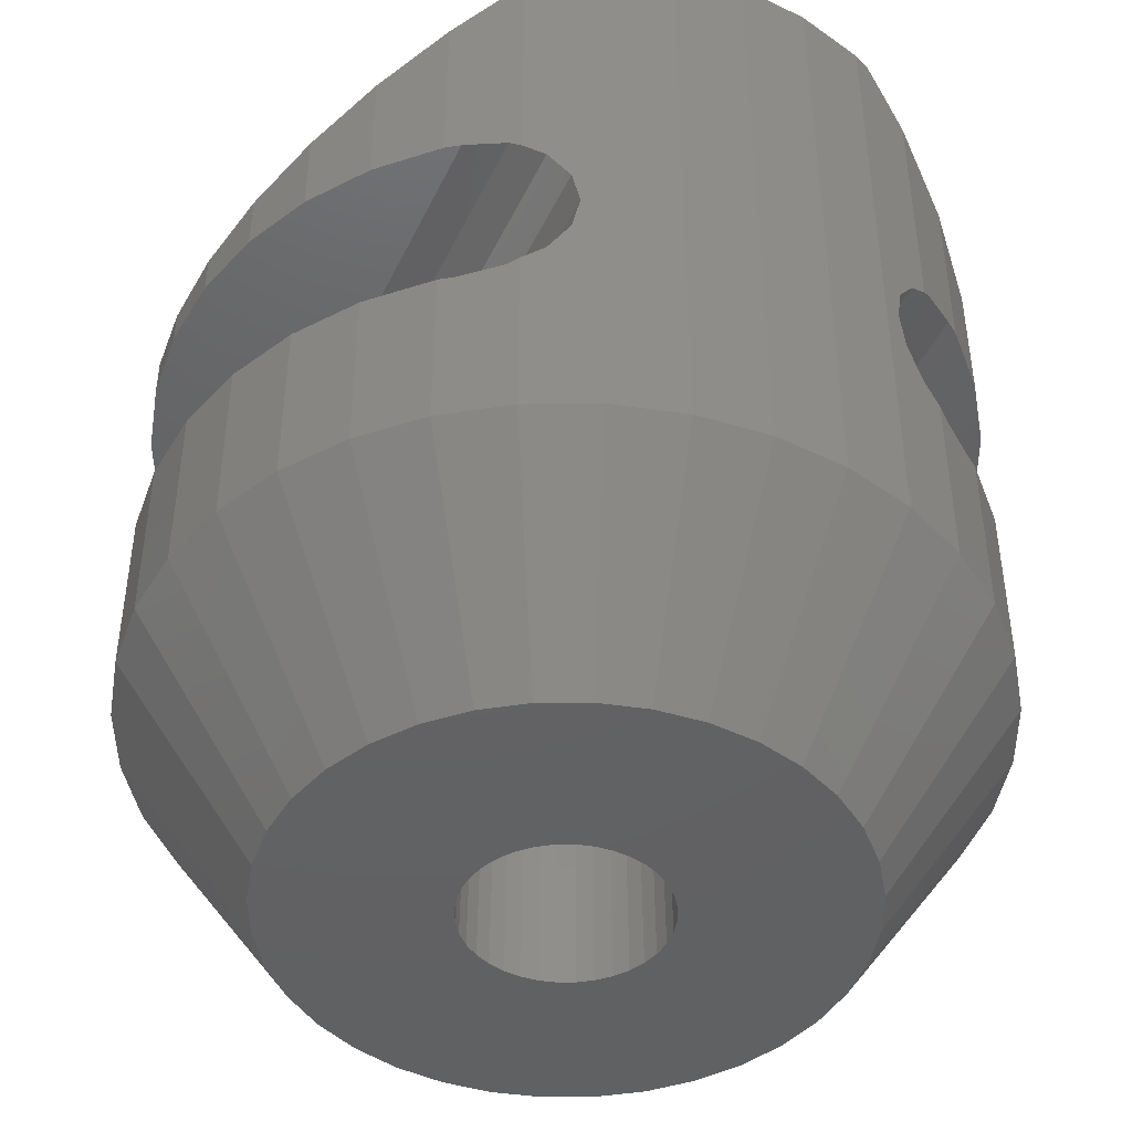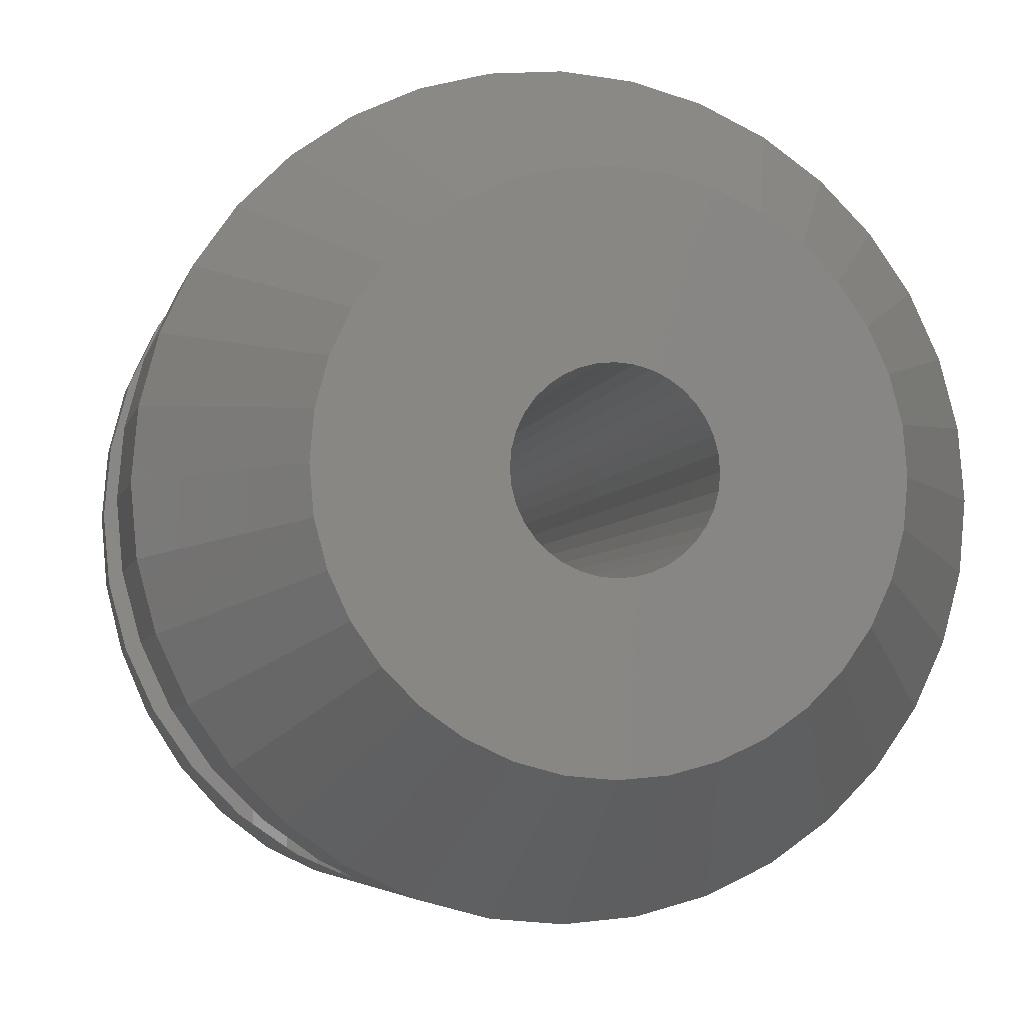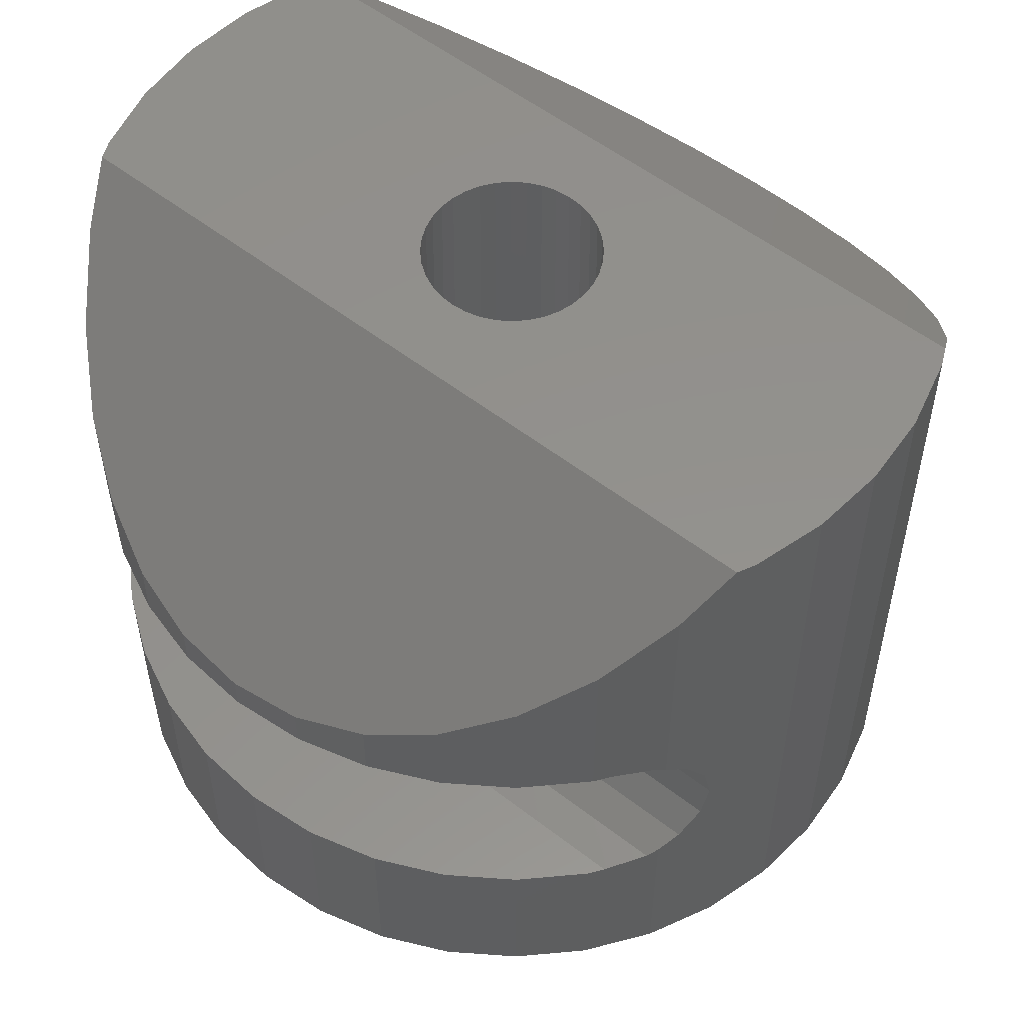
<metadata>
{"format":"stl","ext":"stl","renderer":"f3d","projection":"perspective","resolution":1024,"background":"white","views":[{"elev":-44.7,"azim":155.5,"up":"+Z"},{"elev":-5.2,"azim":167.4,"up":"+Y"},{"elev":54.7,"azim":129.4,"up":"+Z"}]}
</metadata>
<code>
# stl→obj: 336 verts, 672 faces
v 7.035 -1.24 -13.2
v 7.144 -3.597e-15 -16.2
v 7.144 -2.931e-15 -13.2
v 7.035 -1.24 -16.2
v 7.035 -1.24 -9.99
v 7.144 -2.09e-15 -9.413
v 7.035 -1.24 -9.305
v 7.144 -2.218e-15 -9.99
v 2.443 -6.713 -16.2
v 0.8262 -4.685 -19.7
v 1.627 -4.471 -19.7
v 4.758 -4.374e-15 -19.7
v -7.035 -1.24 -16.2
v -7.144 -3.597e-15 -16.2
v -4.758 -4.374e-15 -19.7
v -6.187 -3.572 -16.2
v -6.713 -2.443 -13.2
v -6.713 -2.443 -16.2
v -6.187 -3.572 -13.2
v -6.187 -3.572 -9.99
v -6.713 -2.443 -8.983
v -6.713 -2.443 -9.99
v -6.187 -3.572 -8.456
v 7.035 1.24 -16.2
v 4.685 0.8262 -19.7
v 6.713 2.443 -16.2
v 3.572 -6.187 -16.2
v 3.742 -6.068 -13.08
v 3.572 -6.187 -12.96
v 4.356 -5.638 -13.2
v 4.592 -5.472 -16.2
v 4.592 -5.472 -13.2
v 3.742 -6.068 -10.11
v 4.592 -5.472 -6.862
v 3.572 -6.187 -5.842
v 4.356 -5.638 -9.99
v 3.572 -6.187 -10.23
v 4.592 -5.472 -9.99
v 6.187 -3.572 -13.2
v 6.713 -2.443 -16.2
v 6.713 -2.443 -13.2
v 6.187 -3.572 -16.2
v 6.187 -3.572 -9.99
v 6.713 -2.443 -8.983
v 6.187 -3.572 -8.456
v 6.713 -2.443 -9.99
v 4.592 5.472 -16.2
v 3.058 3.645 -19.7
v 3.572 6.187 -16.2
v -7.035 1.24 -16.2
v 0 -7.144 -16.2
v 0 -4.758 -19.7
v 1.24 -7.035 -16.2
v 4.685 -0.8262 -19.7
v -1.24 -7.035 -16.2
v 0 -7.144 -5.021
v -1.24 -7.035 -5.021
v 2.379 -4.12 -19.7
v -4.471 1.627 -19.7
v -6.713 2.443 -16.2
v -4.12 2.379 -19.7
v -3.572 -6.187 -5.842
v -2.443 -6.713 -5.021
v -2.752 -6.569 -5.021
v -3.221 -6.35 -10.46
v -3.572 -6.187 -10.23
v -2.873 -6.512 -10.98
v -2.751 -6.569 -11.6
v -2.443 -6.713 -16.2
v -3.572 -6.187 -12.96
v -3.572 -6.187 -16.2
v -3.221 -6.35 -12.73
v -2.873 -6.512 -12.21
v -2.379 -4.12 -19.7
v -3.058 -3.645 -19.7
v -5.472 -4.592 -16.2
v -3.645 -3.058 -19.7
v -6.187 3.572 -13.2
v -6.187 3.572 -16.2
v -6.713 2.443 -13.2
v -6.713 2.443 -8.983
v -6.187 3.572 -9.99
v -6.713 2.443 -9.99
v -6.187 3.572 -8.456
v -1.24 7.035 -16.2
v -2.443 6.713 -5.021
v -1.24 7.035 -5.021
v -2.443 6.713 -16.2
v 6.187 3.572 -13.2
v 5.472 4.592 -16.2
v 5.472 4.592 -13.2
v 6.187 3.572 -16.2
v 6.187 3.572 -8.456
v 5.472 4.592 -9.99
v 5.472 4.592 -7.742
v 6.187 3.572 -9.99
v -0.8262 -4.685 -19.7
v -1.627 -4.471 -19.7
v 5.472 -4.592 -13.2
v 5.472 -4.592 -16.2
v 5.472 -4.592 -9.99
v 5.472 -4.592 -7.742
v 1.24 -7.035 -5.021
v 3.058 -3.645 -19.7
v -3.572 6.187 -16.2
v -3.742 6.068 -13.08
v -3.572 6.187 -12.96
v -4.356 5.638 -13.2
v -4.592 5.472 -16.2
v -4.592 5.472 -13.2
v -3.742 6.068 -10.11
v -4.592 5.472 -6.862
v -3.572 6.187 -5.842
v -4.356 5.638 -9.99
v -3.572 6.187 -10.23
v -4.592 5.472 -9.99
v -7.144 -2.931e-15 -13.2
v -7.035 -1.24 -13.2
v -7.035 -1.24 -9.99
v -7.144 -2.09e-15 -9.413
v -7.144 -2.218e-15 -9.99
v -7.035 -1.24 -9.305
v -4.12 -2.379 -19.7
v 2.443 -6.713 -5.021
v 4.12 -2.379 -19.7
v 4.471 -1.627 -19.7
v 7.035 1.24 -13.2
v 7.035 1.24 -9.99
v 7.035 1.24 -9.305
v 3.572 6.187 -5.842
v 2.443 6.713 -5.021
v 2.752 6.569 -5.021
v 3.221 6.35 -10.46
v 3.572 6.187 -10.23
v 2.873 6.512 -10.98
v 2.751 6.569 -11.6
v 2.443 6.713 -16.2
v 3.572 6.187 -12.96
v 3.221 6.35 -12.73
v 2.873 6.512 -12.21
v 6.713 2.443 -13.2
v 6.713 2.443 -9.99
v 6.713 2.443 -8.983
v 2.379 4.12 -19.7
v 3.645 -3.058 -19.7
v -4.685 -0.8262 -19.7
v 1.674 -0.00125 -19.7
v 1.648 -0.2906 -19.7
v 1.674 -4.374e-15 -19.7
v 1.572 -0.5736 -19.7
v 1.674 0.00125 -19.7
v 1.45 -0.8369 -19.7
v 1.282 -1.076 -19.7
v 1.648 0.2906 -19.7
v 1.075 -1.283 -19.7
v 4.471 1.627 -19.7
v 1.573 0.5725 -19.7
v 1.573 0.5712 -19.7
v 0.8369 -1.45 -19.7
v 1.573 -0.5712 -19.7
v 1.573 -0.5725 -19.7
v 1.283 -1.075 -19.7
v 1.076 -1.282 -19.7
v 0.5712 -1.573 -19.7
v 0.5736 -1.572 -19.7
v 0.5725 -1.573 -19.7
v 0.2906 -1.648 -19.7
v 0.00125 -1.674 -19.7
v 0 -1.674 -19.7
v -0.00125 -1.674 -19.7
v -0.2906 -1.648 -19.7
v -0.5712 -1.573 -19.7
v -0.5725 -1.573 -19.7
v -0.5736 -1.572 -19.7
v -0.8369 -1.45 -19.7
v -1.075 -1.283 -19.7
v -1.076 -1.282 -19.7
v -1.282 -1.076 -19.7
v -1.283 -1.075 -19.7
v -1.45 -0.8369 -19.7
v -1.572 -0.5736 -19.7
v -4.471 -1.627 -19.7
v -1.573 -0.5725 -19.7
v 1.572 0.5736 -19.7
v 4.12 2.379 -19.7
v 1.45 0.8369 -19.7
v 3.645 3.058 -19.7
v 1.283 1.075 -19.7
v 1.282 1.076 -19.7
v 1.076 1.282 -19.7
v 1.075 1.283 -19.7
v 0.8369 1.45 -19.7
v 1.627 4.471 -19.7
v 0.5736 1.572 -19.7
v 0.5725 1.573 -19.7
v 0.5712 1.573 -19.7
v 0.8262 4.685 -19.7
v 0.2906 1.648 -19.7
v 0.00125 1.674 -19.7
v 0 4.758 -19.7
v 0 1.674 -19.7
v -0.00125 1.674 -19.7
v -0.2906 1.648 -19.7
v -0.8262 4.685 -19.7
v -0.5712 1.573 -19.7
v -1.627 4.471 -19.7
v -0.5725 1.573 -19.7
v -0.5736 1.572 -19.7
v -0.8369 1.45 -19.7
v -2.379 4.12 -19.7
v -1.075 1.283 -19.7
v -3.058 3.645 -19.7
v -1.076 1.282 -19.7
v -1.282 1.076 -19.7
v -3.645 3.058 -19.7
v -1.283 1.075 -19.7
v -1.45 0.8369 -19.7
v -1.572 0.5736 -19.7
v -1.573 0.5725 -19.7
v -1.573 0.5712 -19.7
v -1.648 0.2906 -19.7
v -4.685 0.8262 -19.7
v -1.674 0.00125 -19.7
v -1.674 -4.374e-15 -19.7
v -1.573 -0.5712 -19.7
v -1.648 -0.2906 -19.7
v -1.674 -0.00125 -19.7
v 2.752 -6.569 -5.021
v 3.221 -6.35 -10.46
v 2.873 -6.512 -10.98
v 2.751 -6.569 -11.6
v 2.873 -6.512 -12.21
v 3.221 -6.35 -12.73
v -5.472 4.592 -16.2
v -5.472 4.592 -13.2
v -5.472 4.592 -9.99
v -5.472 4.592 -7.742
v -7.035 1.24 -13.2
v -7.035 1.24 -9.99
v -7.035 1.24 -9.305
v -5.472 -4.592 -13.2
v -5.472 -4.592 -9.99
v -5.472 -4.592 -7.742
v -4.592 -5.472 -16.2
v -4.592 -5.472 -13.2
v -4.592 -5.472 -9.99
v -4.592 -5.472 -6.862
v -4.356 -5.638 -13.2
v -3.742 -6.068 -13.08
v -4.356 -5.638 -9.99
v -3.742 -6.068 -10.11
v 4.592 5.472 -13.2
v 4.356 5.638 -13.2
v 3.742 6.068 -13.08
v 4.356 5.638 -9.99
v 4.592 5.472 -6.862
v 4.592 5.472 -9.99
v 3.742 6.068 -10.11
v 1.24 7.035 -16.2
v 1.24 7.035 -5.021
v 0 7.144 -16.2
v 0 7.144 -5.021
v -2.752 6.569 -5.021
v -3.221 6.35 -10.46
v -2.873 6.512 -10.98
v -2.751 6.569 -11.6
v -2.873 6.512 -12.21
v -3.221 6.35 -12.73
v 0.5091 1.399 -5.021
v 1.488 -1.115e-15 -5.021
v 1.472 -0.1847 -5.021
v 1.472 0.1847 -5.021
v 1.466 0.2585 -5.021
v 1.447 0.33 -5.021
v 1.399 0.5091 -5.021
v 1.32 0.6771 -5.021
v 1.289 0.7442 -5.021
v 1.247 0.8049 -5.021
v 0.33 1.447 -5.021
v 1.14 0.9567 -5.021
v 0.9567 1.14 -5.021
v 0.8049 1.247 -5.021
v 0.7442 1.289 -5.021
v 0.6771 1.32 -5.021
v 0.2585 1.466 -5.021
v 0.1847 1.472 -5.021
v 0 1.488 -5.021
v -0.1847 1.472 -5.021
v -0.2585 1.466 -5.021
v -0.33 1.447 -5.021
v -0.5091 1.399 -5.021
v -0.6771 1.32 -5.021
v -0.7442 1.289 -5.021
v -0.8049 1.247 -5.021
v -0.9567 1.14 -5.021
v -1.14 0.9567 -5.021
v -1.247 0.8049 -5.021
v -1.289 0.7442 -5.021
v -1.32 0.6771 -5.021
v -1.399 0.5091 -5.021
v -1.447 0.33 -5.021
v -1.466 0.2585 -5.021
v -1.472 0.1847 -5.021
v 1.466 -0.2585 -5.021
v 1.447 -0.33 -5.021
v 1.399 -0.5091 -5.021
v 1.32 -0.6771 -5.021
v 1.289 -0.7442 -5.021
v 1.247 -0.8049 -5.021
v 1.14 -0.9567 -5.021
v 0.9567 -1.14 -5.021
v 0.8049 -1.247 -5.021
v 0.7442 -1.289 -5.021
v 0.6771 -1.32 -5.021
v 0.5091 -1.399 -5.021
v 0.33 -1.447 -5.021
v 0.2585 -1.466 -5.021
v 0.1847 -1.472 -5.021
v 0 -1.488 -5.021
v -0.1847 -1.472 -5.021
v -0.2585 -1.466 -5.021
v -0.33 -1.447 -5.021
v -0.5091 -1.399 -5.021
v -0.6771 -1.32 -5.021
v -0.7442 -1.289 -5.021
v -0.8049 -1.247 -5.021
v -0.9567 -1.14 -5.021
v -1.14 -0.9567 -5.021
v -1.247 -0.8049 -5.021
v -1.289 -0.7442 -5.021
v -1.32 -0.6771 -5.021
v -1.399 -0.5091 -5.021
v -1.447 -0.33 -5.021
v -1.466 -0.2585 -5.021
v -1.472 -0.1847 -5.021
v -1.488 -1.115e-15 -5.021
f 1 2 3
f 2 1 4
f 5 6 7
f 6 5 8
f 9 10 11
f 4 12 2
f 13 14 15
f 16 17 18
f 17 16 19
f 20 21 22
f 21 20 23
f 24 25 26
f 27 28 29
f 27 30 28
f 31 30 27
f 30 31 32
f 33 34 35
f 34 33 36
f 33 35 37
f 34 36 38
f 39 40 41
f 40 39 42
f 43 44 45
f 44 43 46
f 47 48 49
f 15 14 50
f 51 52 53
f 40 54 4
f 55 56 57
f 56 55 51
f 9 58 27
f 59 60 61
f 62 63 64
f 65 62 66
f 62 65 63
f 67 63 65
f 68 63 67
f 69 70 71
f 70 69 72
f 72 69 73
f 68 69 63
f 73 69 68
f 74 71 75
f 76 16 77
f 60 78 79
f 78 60 80
f 81 82 83
f 82 81 84
f 85 86 87
f 86 85 88
f 89 90 91
f 90 89 92
f 93 94 95
f 94 93 96
f 41 4 1
f 4 41 40
f 46 7 44
f 7 46 5
f 97 69 98
f 51 55 52
f 99 42 39
f 42 99 100
f 101 45 102
f 45 101 43
f 51 103 56
f 103 51 53
f 27 104 31
f 105 106 107
f 105 108 106
f 109 108 105
f 108 109 110
f 111 112 113
f 112 111 114
f 111 113 115
f 112 114 116
f 13 117 14
f 117 13 118
f 119 120 121
f 120 119 122
f 18 118 13
f 118 18 17
f 22 122 119
f 122 22 21
f 16 18 123
f 53 124 103
f 124 53 9
f 40 125 126
f 42 125 40
f 77 16 123
f 69 57 63
f 57 69 55
f 3 24 127
f 24 3 2
f 6 128 129
f 128 6 8
f 130 131 132
f 133 130 134
f 130 133 131
f 135 131 133
f 136 131 135
f 137 138 49
f 138 137 139
f 139 137 140
f 136 137 131
f 140 137 136
f 127 26 141
f 26 127 24
f 129 142 143
f 142 129 128
f 48 144 49
f 27 58 104
f 32 100 99
f 100 32 31
f 38 102 34
f 102 38 101
f 100 104 145
f 104 100 31
f 146 13 15
f 147 12 54
f 148 54 126
f 12 147 149
f 150 126 125
f 151 12 149
f 152 125 145
f 12 151 25
f 153 145 104
f 154 25 151
f 155 104 58
f 25 154 156
f 157 156 158
f 158 156 154
f 54 148 147
f 159 58 11
f 126 160 148
f 126 161 160
f 126 150 161
f 125 152 150
f 145 162 152
f 145 153 162
f 104 163 153
f 104 155 163
f 58 159 155
f 164 11 10
f 11 165 159
f 11 166 165
f 11 164 166
f 10 167 164
f 10 168 167
f 52 168 10
f 52 169 168
f 52 170 169
f 52 171 170
f 97 171 52
f 171 97 172
f 98 172 97
f 172 98 173
f 173 98 174
f 174 98 175
f 74 175 98
f 175 74 176
f 75 176 74
f 176 75 177
f 177 75 178
f 77 178 75
f 178 77 179
f 179 77 180
f 123 180 77
f 180 123 181
f 182 181 123
f 181 182 183
f 184 156 157
f 156 184 185
f 186 185 184
f 185 186 187
f 188 187 186
f 189 187 188
f 187 189 48
f 190 48 189
f 191 48 190
f 48 191 144
f 192 144 191
f 144 192 193
f 194 193 192
f 195 193 194
f 196 193 195
f 193 196 197
f 198 197 196
f 199 197 198
f 200 199 201
f 199 200 197
f 202 200 201
f 203 200 202
f 204 203 205
f 206 205 207
f 206 207 208
f 203 204 200
f 206 208 209
f 210 209 211
f 212 211 213
f 212 213 214
f 215 214 216
f 215 216 217
f 61 217 218
f 59 218 219
f 59 219 220
f 205 206 204
f 59 220 221
f 222 221 223
f 15 223 224
f 183 182 225
f 209 210 206
f 225 182 226
f 211 212 210
f 146 226 182
f 214 215 212
f 226 146 227
f 217 61 215
f 15 227 146
f 218 59 61
f 227 15 224
f 221 222 59
f 223 15 222
f 18 13 146
f 9 11 58
f 53 10 9
f 124 35 228
f 229 35 124
f 35 229 37
f 124 230 229
f 124 231 230
f 9 231 124
f 9 232 231
f 9 233 232
f 9 29 233
f 29 9 27
f 52 55 97
f 55 69 97
f 40 126 54
f 69 71 74
f 141 92 89
f 92 141 26
f 143 96 93
f 96 143 142
f 4 54 12
f 42 145 125
f 100 145 42
f 49 144 137
f 215 79 234
f 204 85 200
f 204 88 85
f 79 235 234
f 235 79 78
f 84 236 82
f 236 84 237
f 61 60 79
f 50 117 238
f 117 50 14
f 239 120 240
f 120 239 121
f 50 80 60
f 80 50 238
f 240 83 239
f 83 240 81
f 123 18 182
f 182 18 146
f 76 19 16
f 19 76 241
f 242 23 20
f 23 242 243
f 75 76 77
f 76 75 244
f 244 241 76
f 241 244 245
f 246 243 242
f 243 246 247
f 245 244 248
f 71 248 244
f 248 71 249
f 249 71 70
f 250 247 246
f 251 247 250
f 247 251 62
f 62 251 66
f 53 52 10
f 71 244 75
f 252 47 253
f 49 253 47
f 253 49 254
f 254 49 138
f 255 256 257
f 258 256 255
f 256 258 130
f 130 258 134
f 91 47 252
f 47 91 90
f 95 257 256
f 257 95 94
f 185 187 92
f 92 187 90
f 2 12 24
f 12 25 24
f 26 185 92
f 156 185 26
f 197 200 259
f 137 197 259
f 137 260 131
f 260 137 259
f 144 193 137
f 15 50 222
f 212 105 210
f 210 88 206
f 200 85 261
f 261 87 262
f 87 261 85
f 234 110 109
f 110 234 235
f 237 116 236
f 116 237 112
f 212 234 109
f 234 212 215
f 98 69 74
f 25 156 26
f 193 197 137
f 90 48 47
f 48 90 187
f 61 79 215
f 222 50 60
f 222 60 59
f 212 109 105
f 86 113 263
f 264 113 86
f 113 264 115
f 86 265 264
f 86 266 265
f 88 266 86
f 88 267 266
f 88 268 267
f 88 107 268
f 107 88 105
f 210 105 88
f 206 88 204
f 259 262 260
f 262 259 261
f 259 200 261
f 112 263 113
f 237 263 112
f 84 263 237
f 81 263 84
f 240 263 81
f 120 263 240
f 122 263 120
f 21 263 122
f 23 263 21
f 243 263 23
f 247 263 243
f 64 247 62
f 247 64 263
f 73 266 267
f 266 73 68
f 235 108 110
f 78 108 235
f 108 78 248
f 248 241 245
f 19 248 78
f 248 19 241
f 80 19 78
f 80 17 19
f 238 17 80
f 238 118 17
f 118 238 117
f 242 250 246
f 20 250 242
f 250 20 114
f 114 236 116
f 82 114 20
f 114 82 236
f 22 82 20
f 22 83 82
f 119 83 22
f 119 239 83
f 239 119 121
f 251 65 66
f 65 251 264
f 111 264 251
f 264 111 115
f 106 268 107
f 268 106 72
f 249 72 106
f 72 249 70
f 72 267 268
f 267 72 73
f 250 111 251
f 111 250 114
f 266 67 265
f 67 266 68
f 108 249 106
f 249 108 248
f 265 65 264
f 65 265 67
f 132 256 130
f 132 95 256
f 132 93 95
f 132 143 93
f 132 129 143
f 132 6 129
f 132 7 6
f 132 44 7
f 132 45 44
f 132 102 45
f 132 34 102
f 228 34 132
f 34 228 35
f 254 30 253
f 30 254 28
f 5 128 8
f 46 128 5
f 46 142 128
f 43 142 46
f 43 96 142
f 36 43 101
f 43 36 96
f 36 101 38
f 255 96 36
f 96 255 94
f 94 255 257
f 140 233 139
f 233 140 232
f 136 232 140
f 232 136 231
f 127 1 3
f 141 1 127
f 141 41 1
f 89 41 141
f 89 39 41
f 253 89 91
f 89 253 39
f 253 91 252
f 30 39 253
f 39 30 99
f 99 30 32
f 139 254 138
f 254 139 28
f 233 28 139
f 28 233 29
f 229 135 133
f 135 229 230
f 33 255 36
f 255 33 258
f 230 136 135
f 136 230 231
f 229 33 37
f 33 229 258
f 133 258 229
f 258 133 134
f 269 132 131
f 132 270 228
f 271 228 270
f 132 272 270
f 132 273 272
f 132 274 273
f 132 275 274
f 132 276 275
f 132 277 276
f 132 278 277
f 279 131 260
f 132 280 278
f 132 281 280
f 132 282 281
f 132 283 282
f 132 284 283
f 132 269 284
f 131 279 269
f 260 285 279
f 260 286 285
f 262 286 260
f 262 287 286
f 262 288 287
f 87 288 262
f 288 87 289
f 289 87 290
f 86 290 87
f 290 86 291
f 263 291 86
f 291 263 292
f 292 263 293
f 293 263 294
f 294 263 295
f 295 263 296
f 296 263 297
f 297 263 298
f 298 263 299
f 299 263 300
f 300 263 301
f 301 263 302
f 302 263 303
f 304 228 271
f 305 228 304
f 306 228 305
f 307 228 306
f 308 228 307
f 309 228 308
f 310 228 309
f 311 228 310
f 312 228 311
f 313 228 312
f 314 228 313
f 315 228 314
f 228 315 124
f 316 124 315
f 124 316 103
f 317 103 316
f 318 103 317
f 56 318 319
f 318 56 103
f 320 56 319
f 57 320 321
f 57 321 322
f 63 322 323
f 64 323 324
f 64 324 325
f 64 325 326
f 64 326 327
f 64 327 328
f 320 57 56
f 64 328 329
f 64 329 330
f 64 330 331
f 64 331 332
f 64 332 333
f 64 333 334
f 64 334 335
f 64 335 336
f 303 263 336
f 64 336 263
f 323 64 63
f 322 63 57
f 147 270 149
f 270 147 271
f 336 223 303
f 223 336 224
f 170 319 169
f 319 170 320
f 154 272 273
f 272 154 151
f 199 287 201
f 287 199 286
f 226 335 334
f 335 226 227
f 148 305 304
f 305 148 160
f 189 281 190
f 281 189 280
f 295 214 213
f 214 295 296
f 203 288 289
f 288 203 202
f 148 271 147
f 271 148 304
f 154 274 158
f 274 154 273
f 157 276 184
f 276 157 275
f 192 282 283
f 282 192 191
f 196 269 279
f 269 196 195
f 194 283 284
f 283 194 192
f 195 284 269
f 284 195 194
f 299 217 298
f 217 299 218
f 297 217 216
f 217 297 298
f 299 219 218
f 219 299 300
f 300 220 219
f 220 300 301
f 209 292 293
f 292 209 208
f 203 290 205
f 290 203 289
f 205 291 207
f 291 205 290
f 333 226 334
f 226 333 225
f 332 181 183
f 181 332 331
f 175 326 325
f 326 175 176
f 172 323 322
f 323 172 173
f 174 325 324
f 325 174 175
f 173 324 323
f 324 173 174
f 167 316 164
f 316 167 317
f 165 315 314
f 315 165 166
f 167 318 317
f 318 167 168
f 152 309 308
f 309 152 162
f 150 306 161
f 306 150 307
f 150 308 307
f 308 150 152
f 160 306 305
f 306 160 161
f 151 270 272
f 270 151 149
f 198 279 285
f 279 198 196
f 198 286 199
f 286 198 285
f 191 281 282
f 281 191 190
f 301 221 220
f 221 301 302
f 303 221 302
f 221 303 223
f 296 216 214
f 216 296 297
f 208 291 292
f 291 208 207
f 202 287 288
f 287 202 201
f 336 227 224
f 227 336 335
f 171 322 321
f 322 171 172
f 171 320 170
f 320 171 321
f 176 327 326
f 327 176 177
f 168 319 318
f 319 168 169
f 162 310 309
f 310 162 153
f 158 275 157
f 275 158 274
f 188 280 189
f 280 188 278
f 186 278 188
f 278 186 277
f 186 276 277
f 276 186 184
f 209 294 211
f 294 209 293
f 332 225 333
f 225 332 183
f 328 179 329
f 179 328 178
f 327 178 328
f 178 327 177
f 329 180 330
f 180 329 179
f 330 181 331
f 181 330 180
f 155 311 163
f 311 155 312
f 153 311 310
f 311 153 163
f 159 312 155
f 312 159 313
f 159 314 313
f 314 159 165
f 164 315 166
f 315 164 316
f 211 295 213
f 295 211 294

</code>
